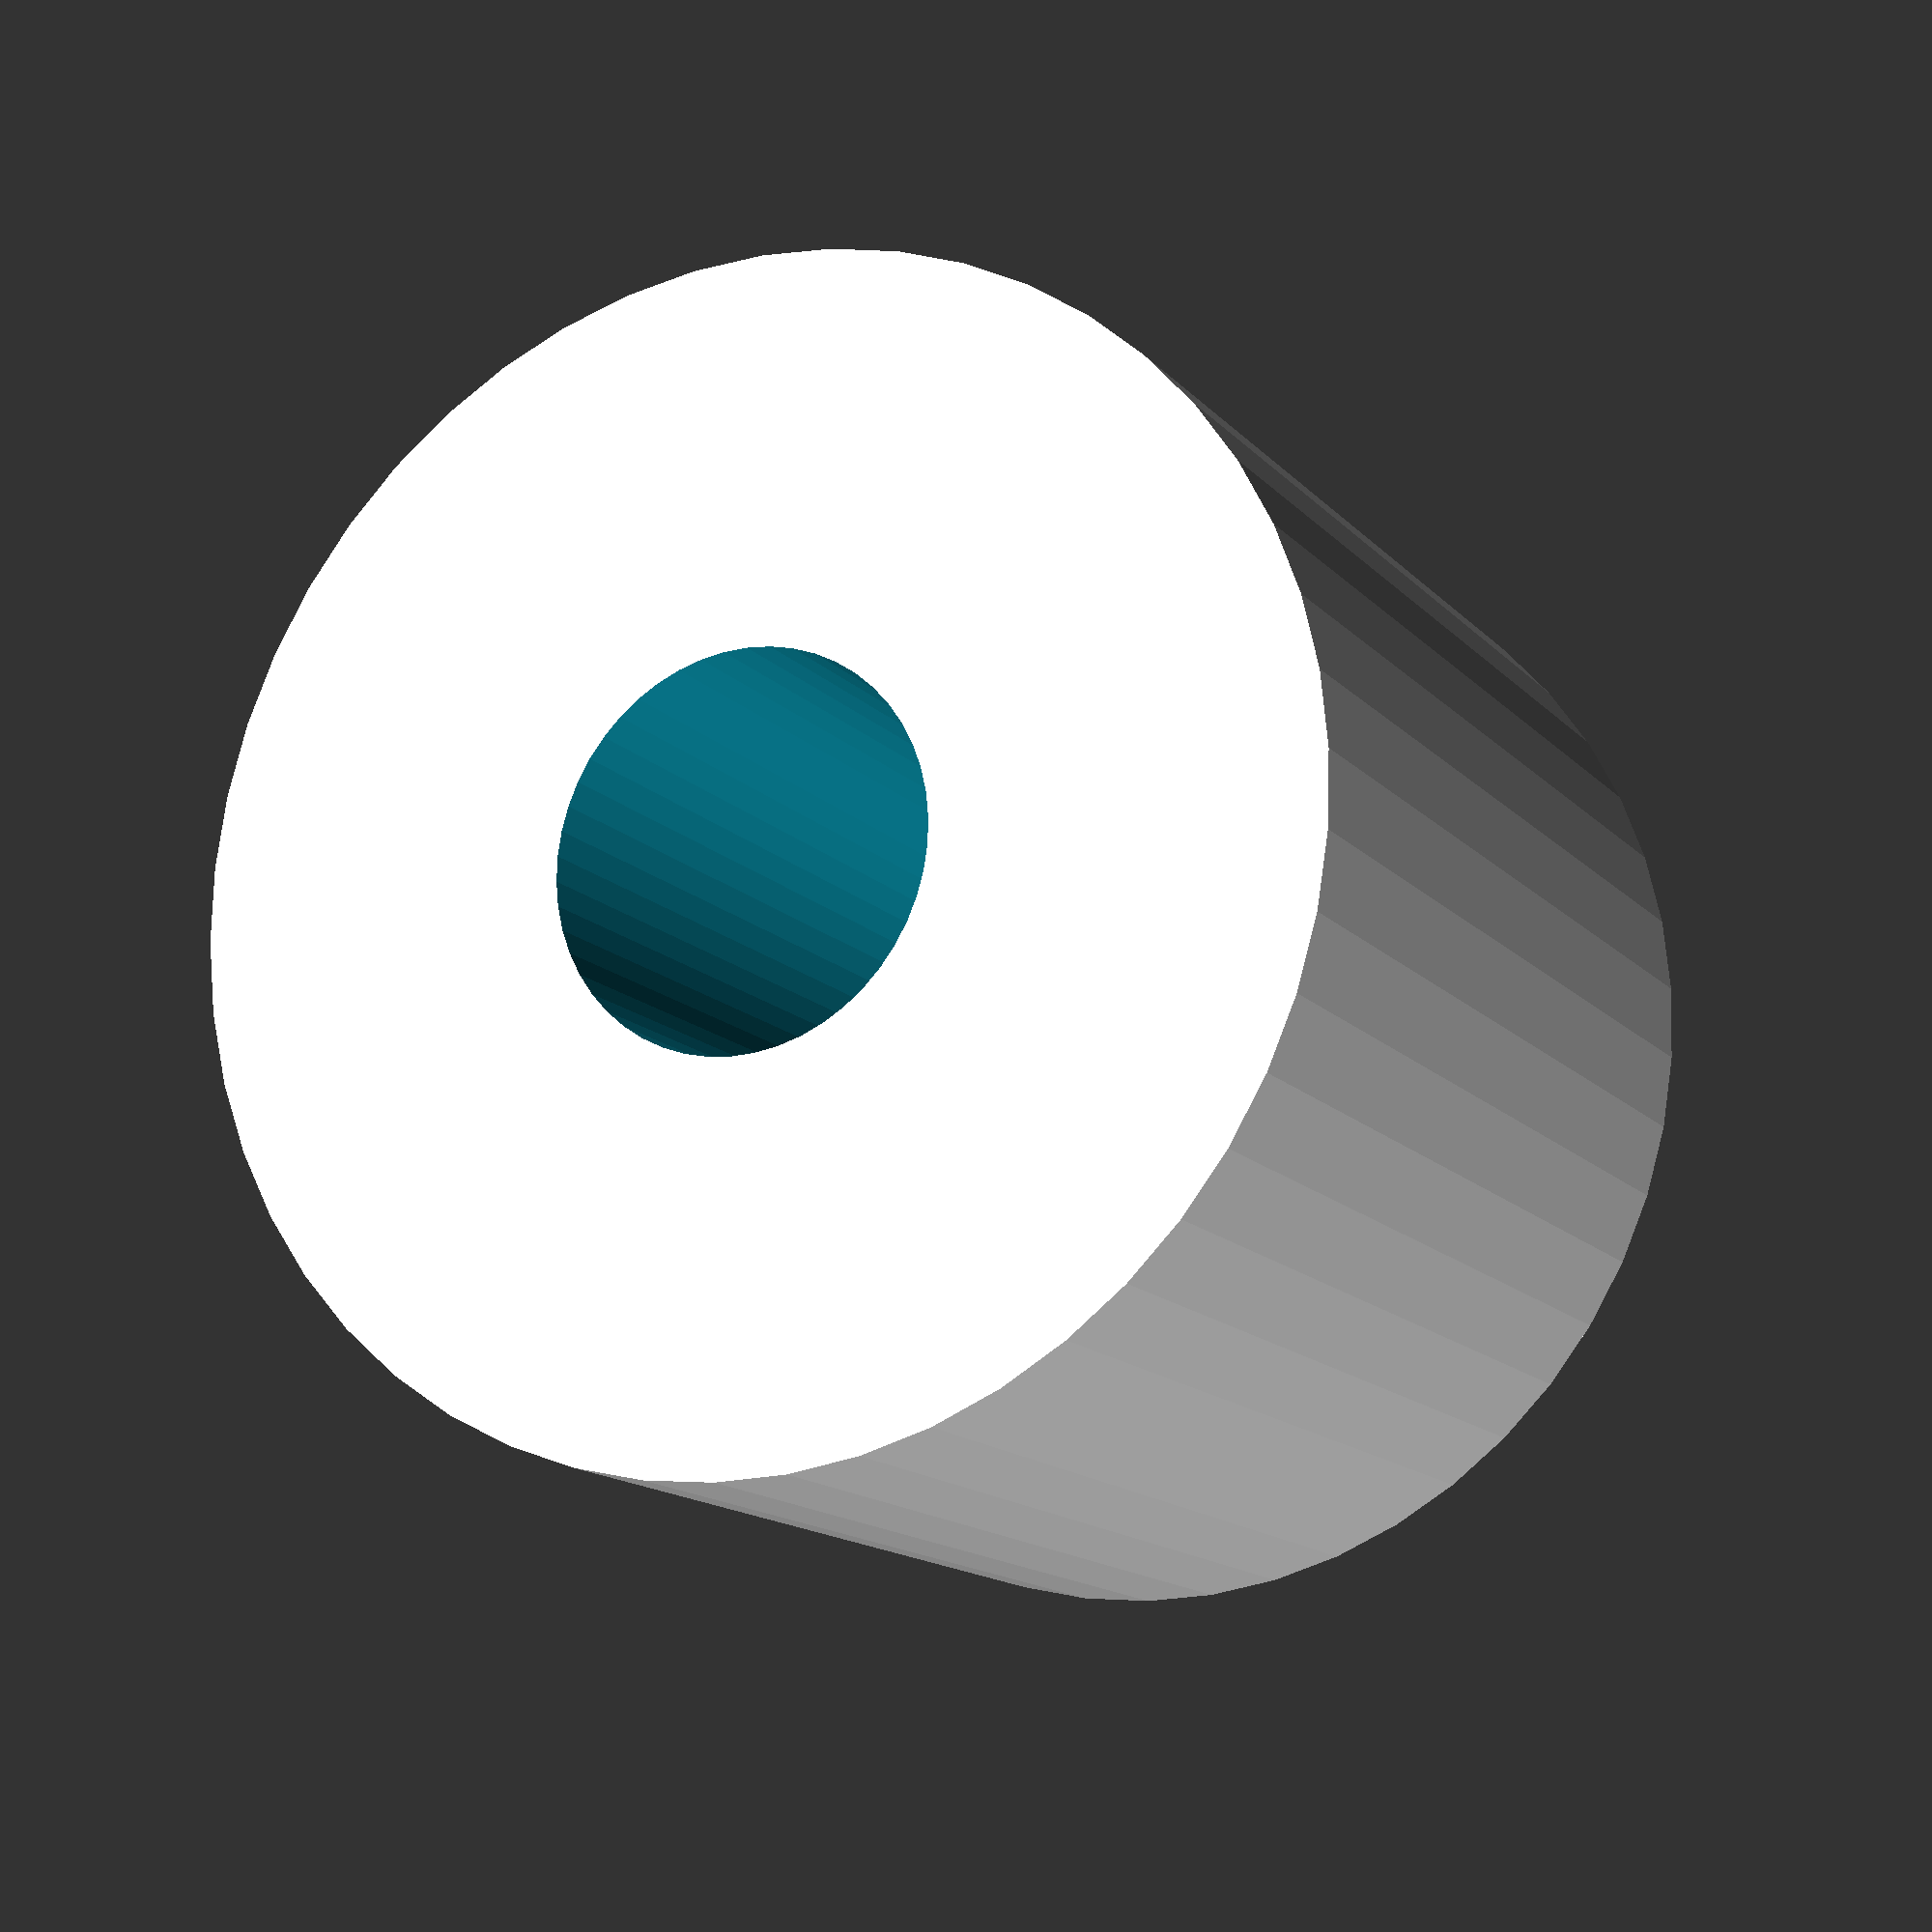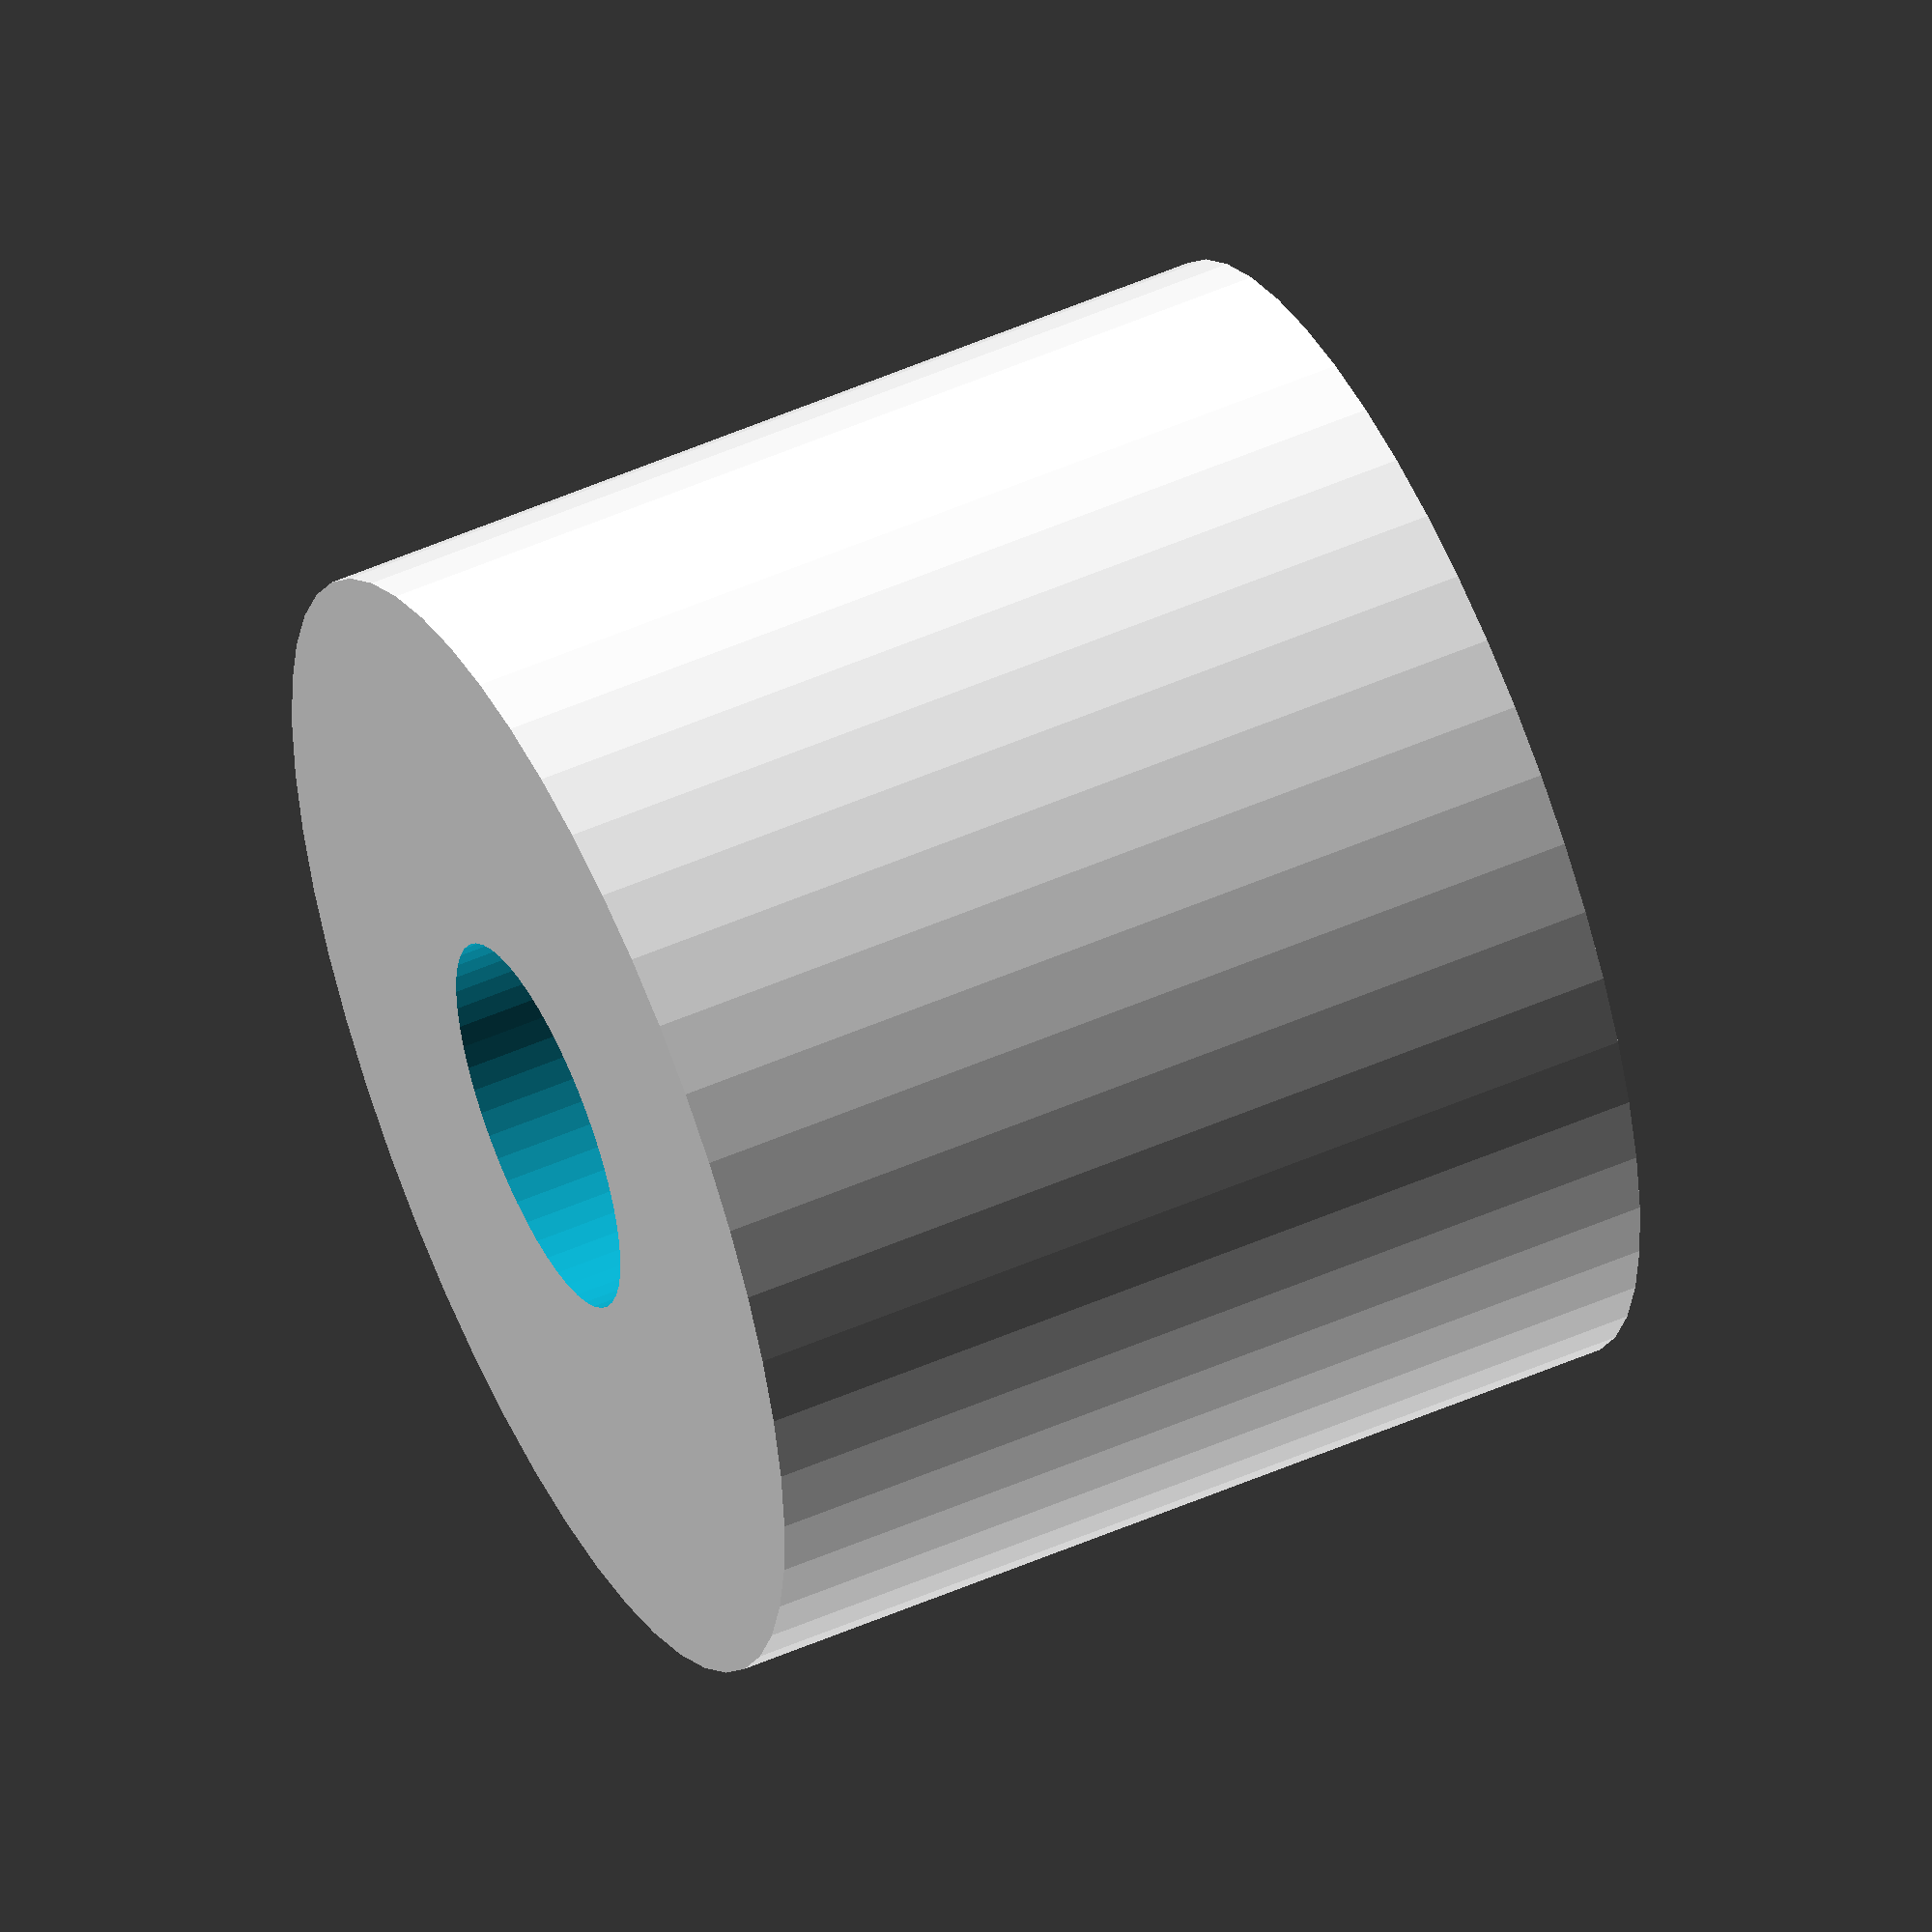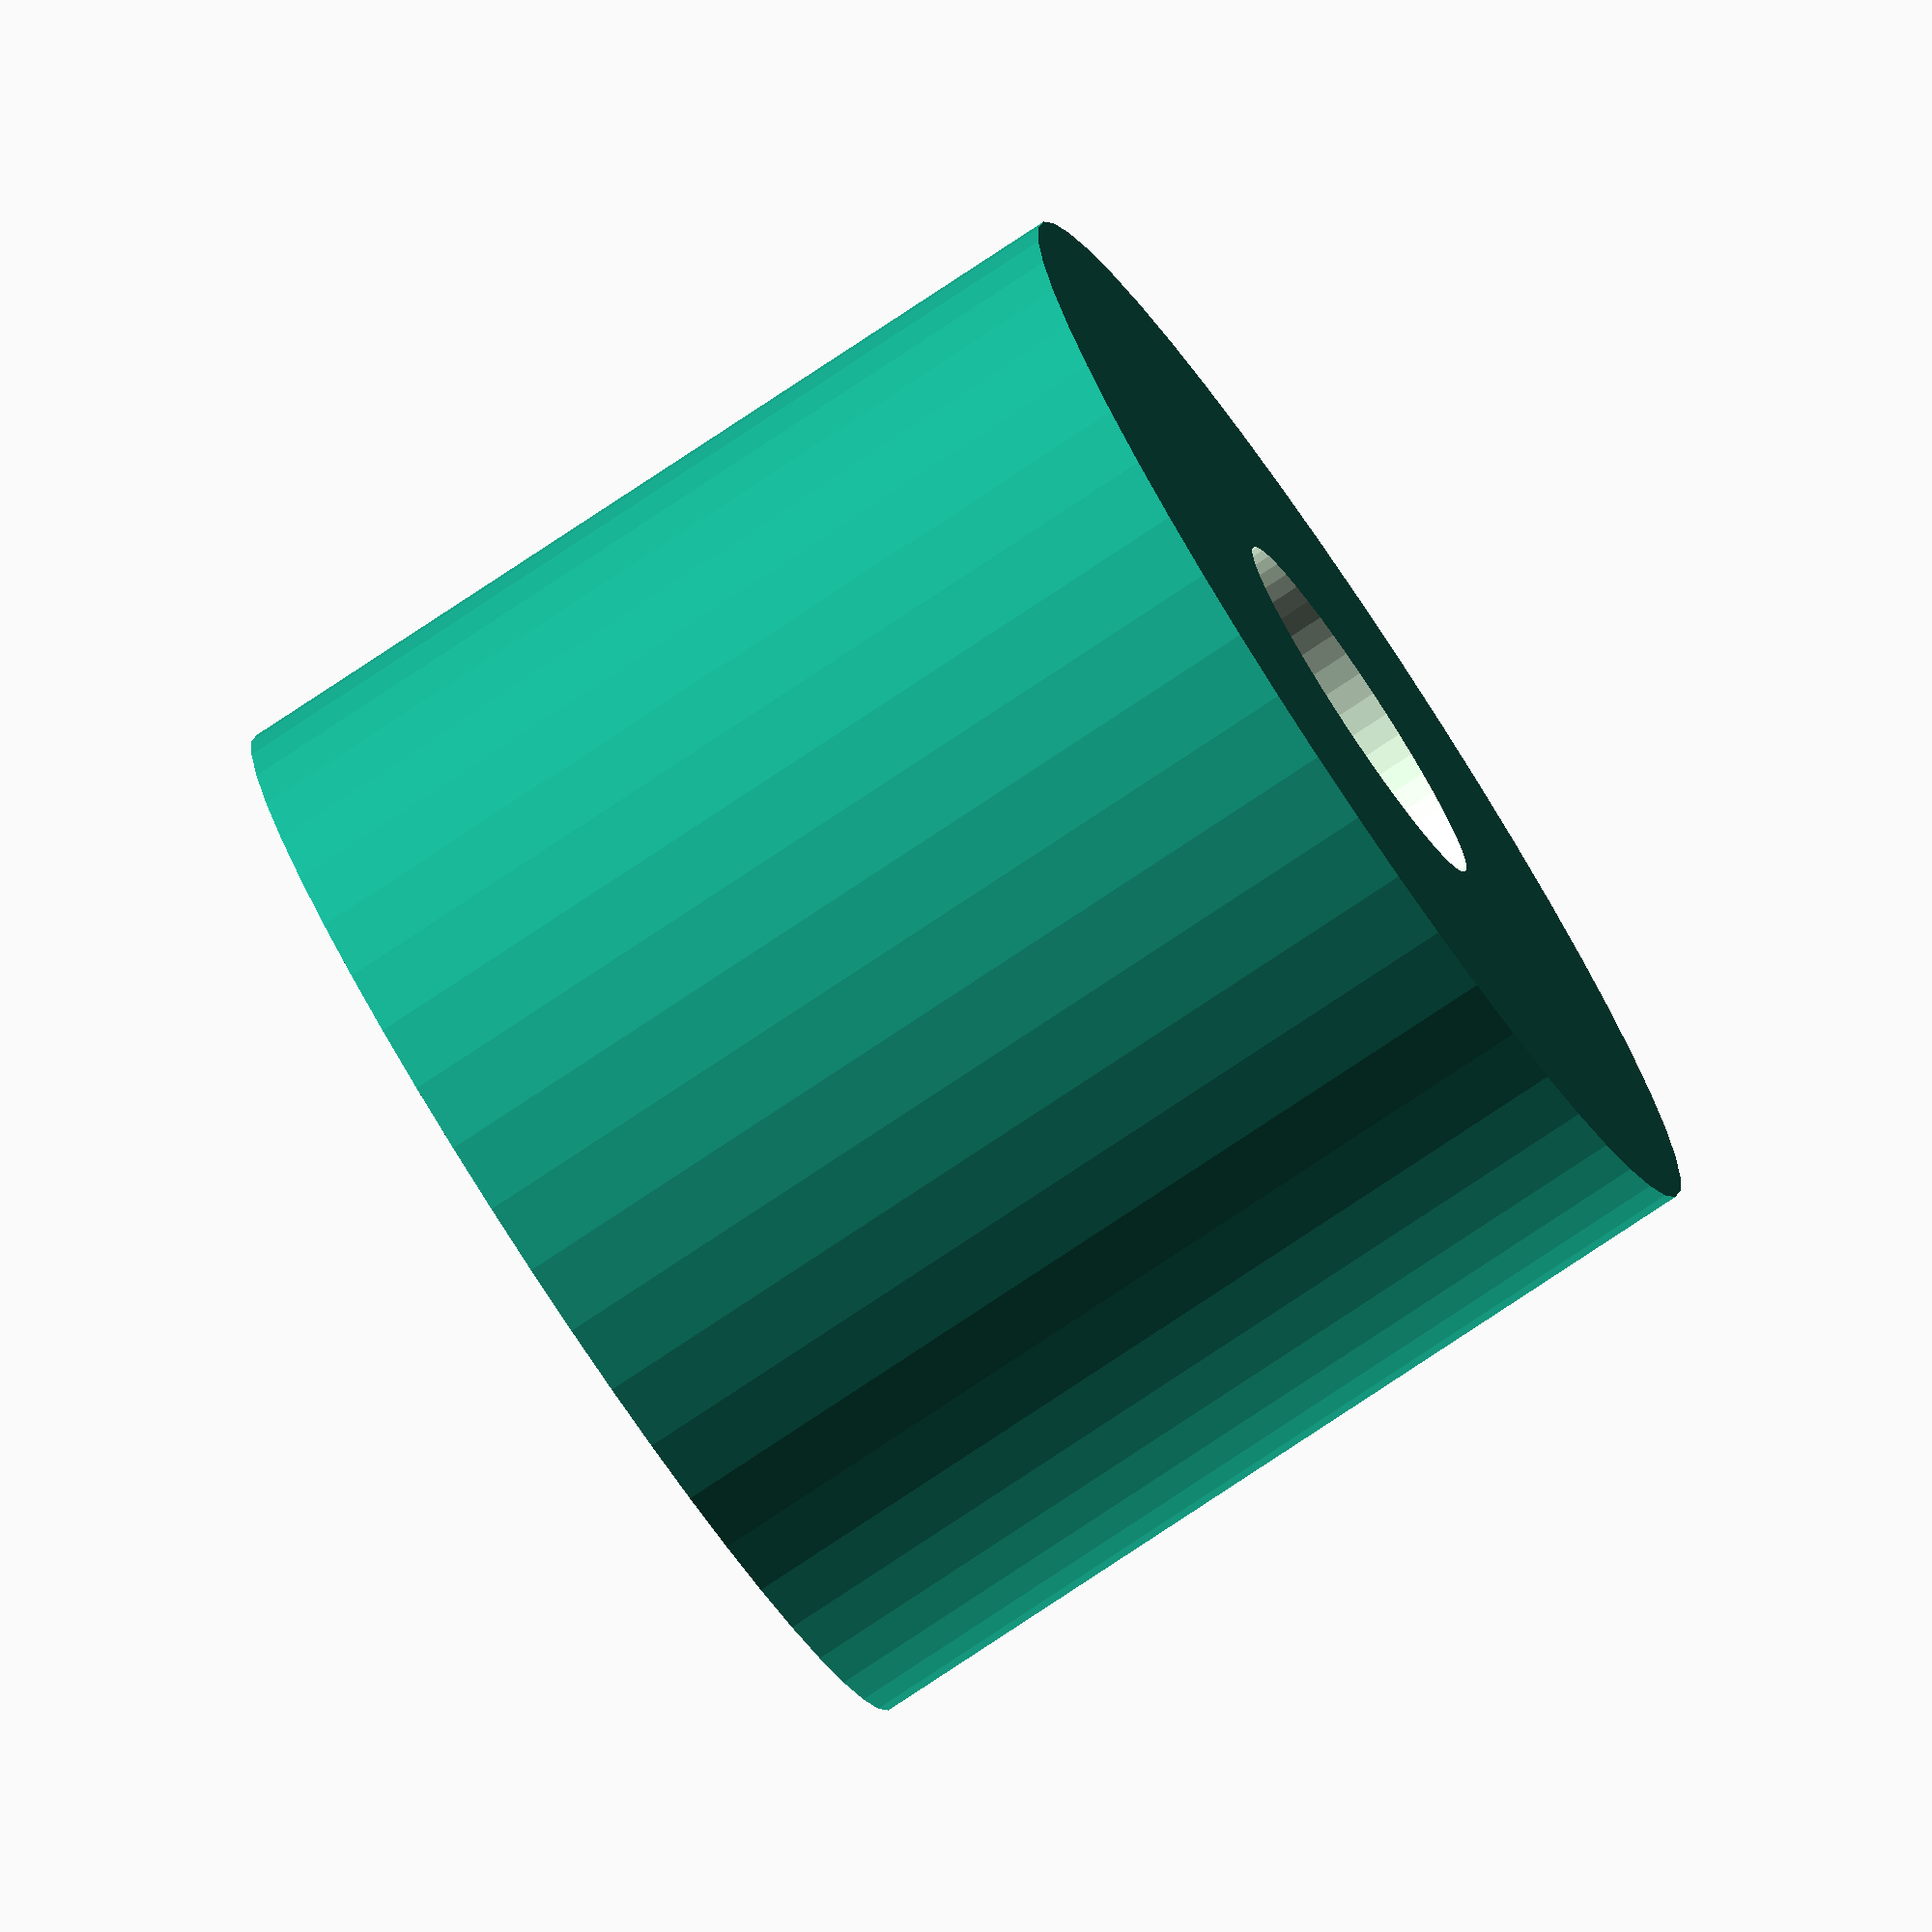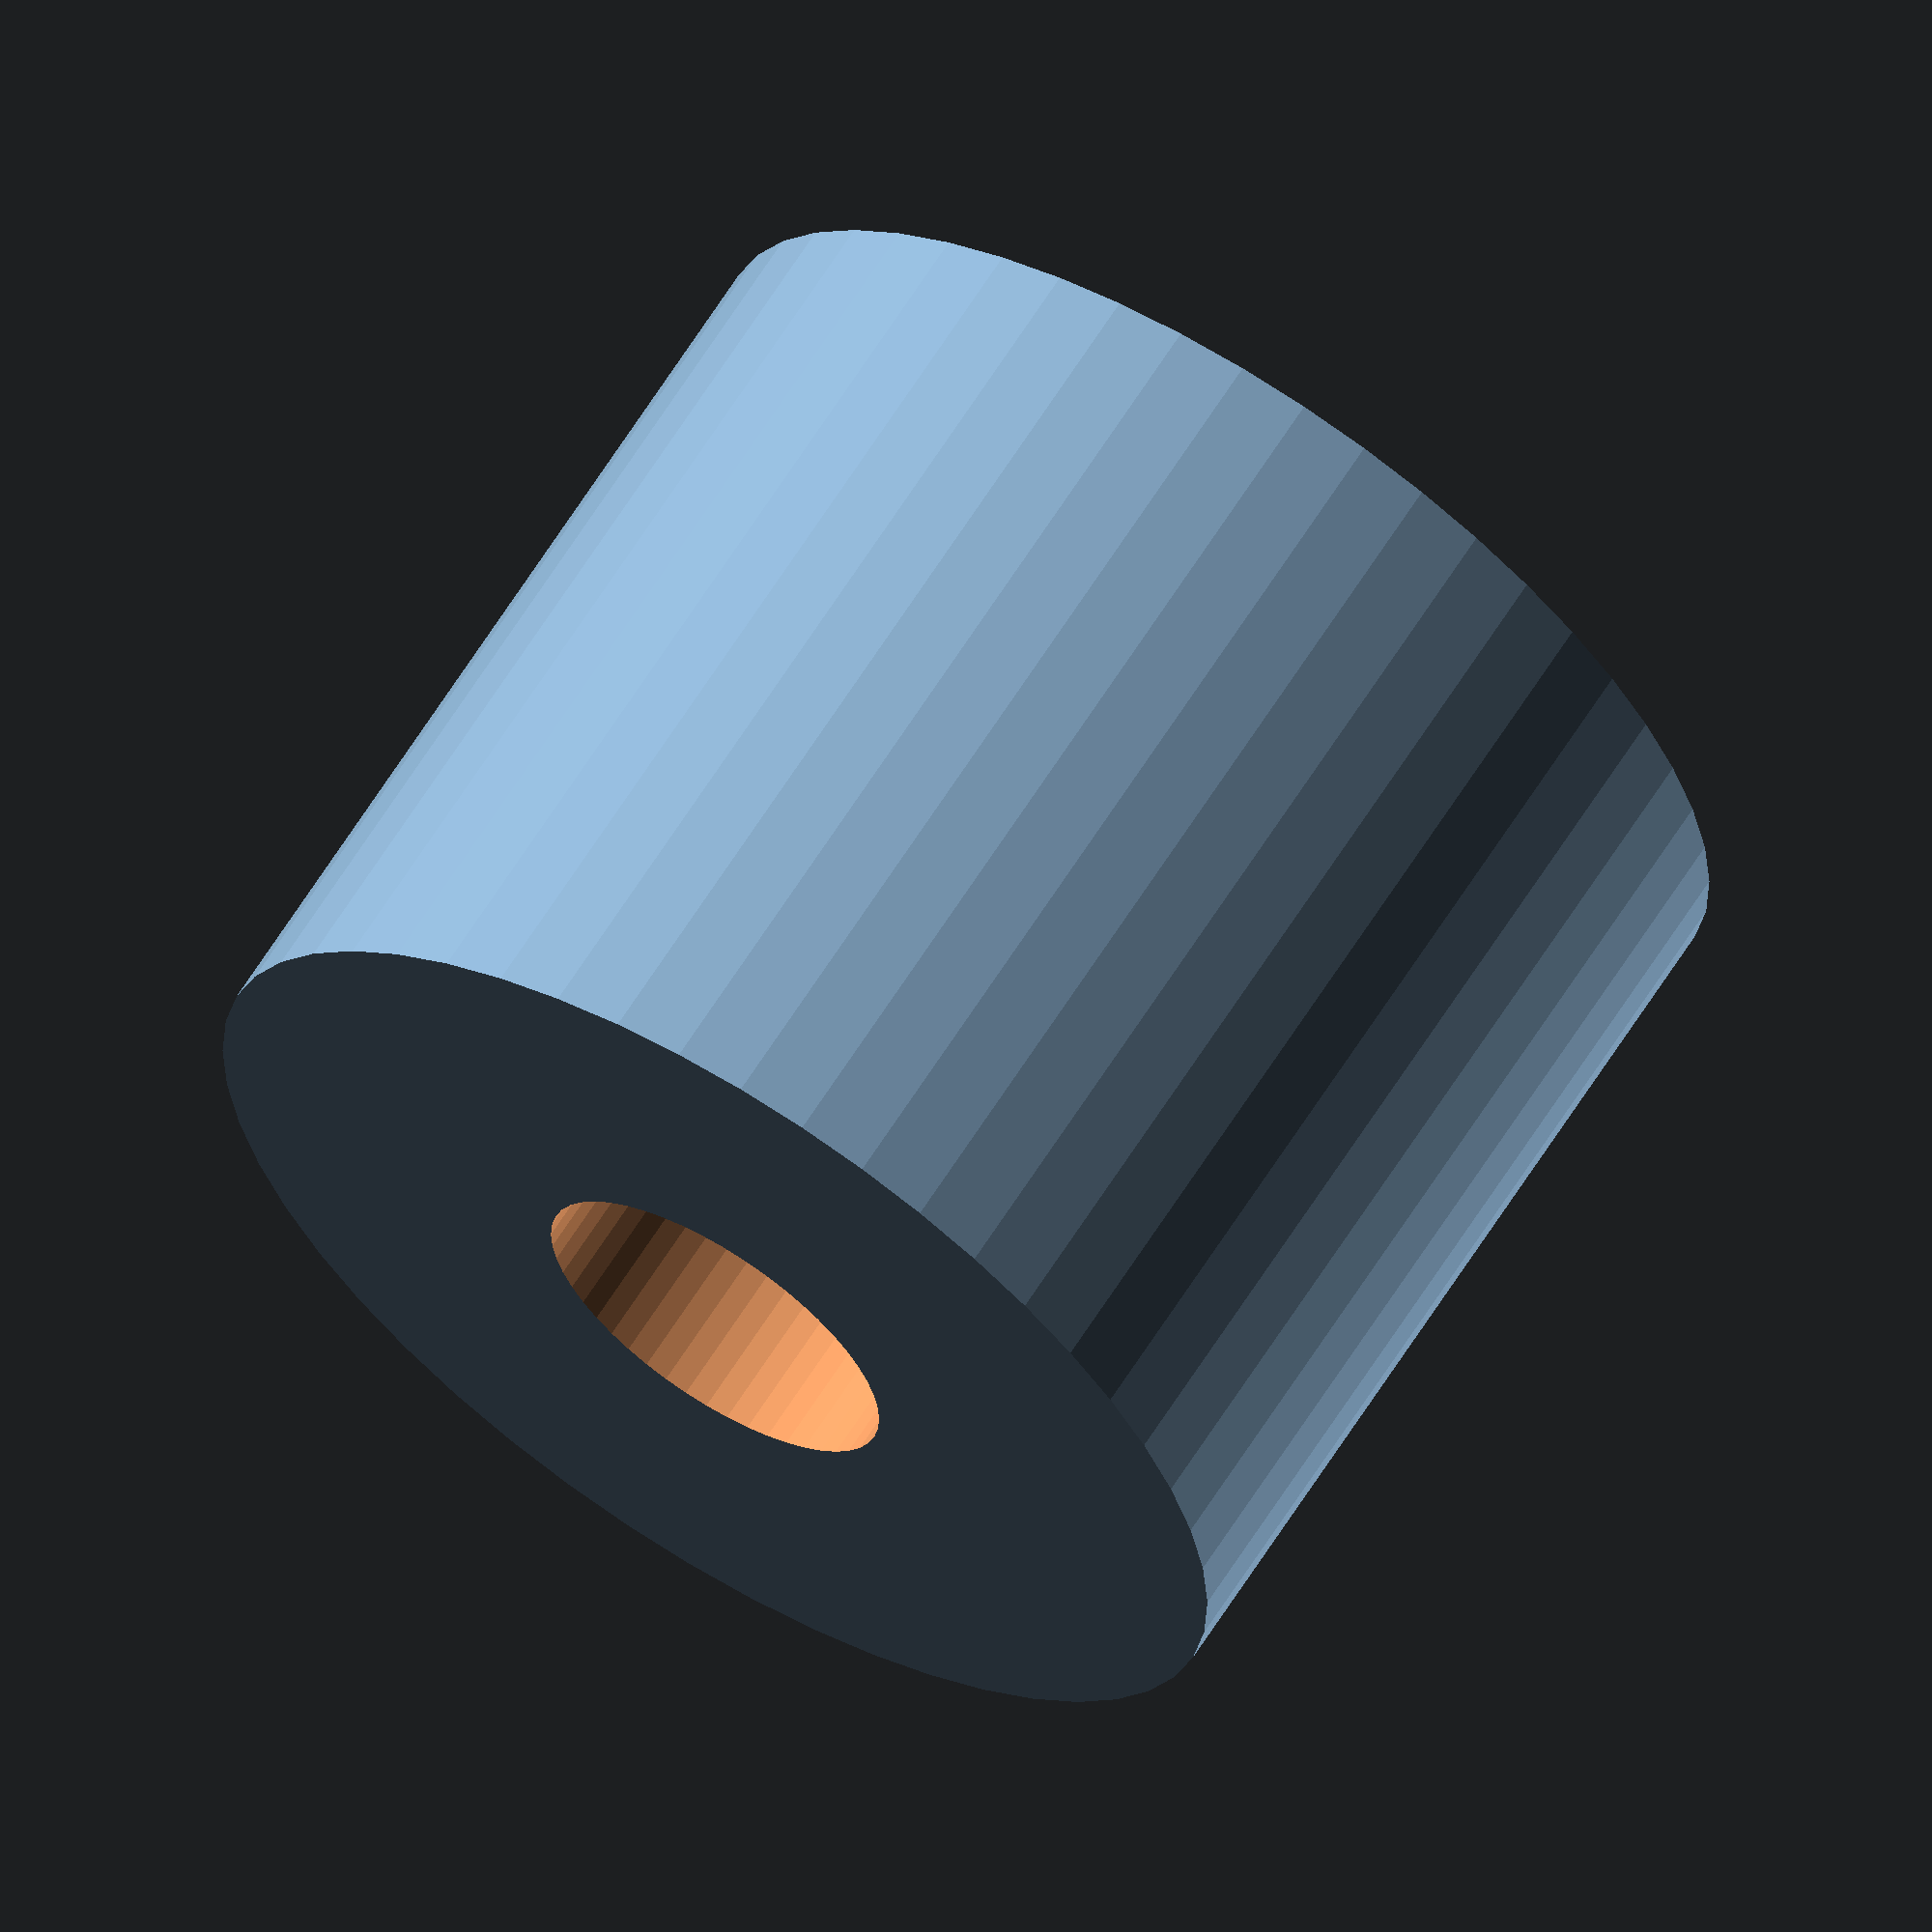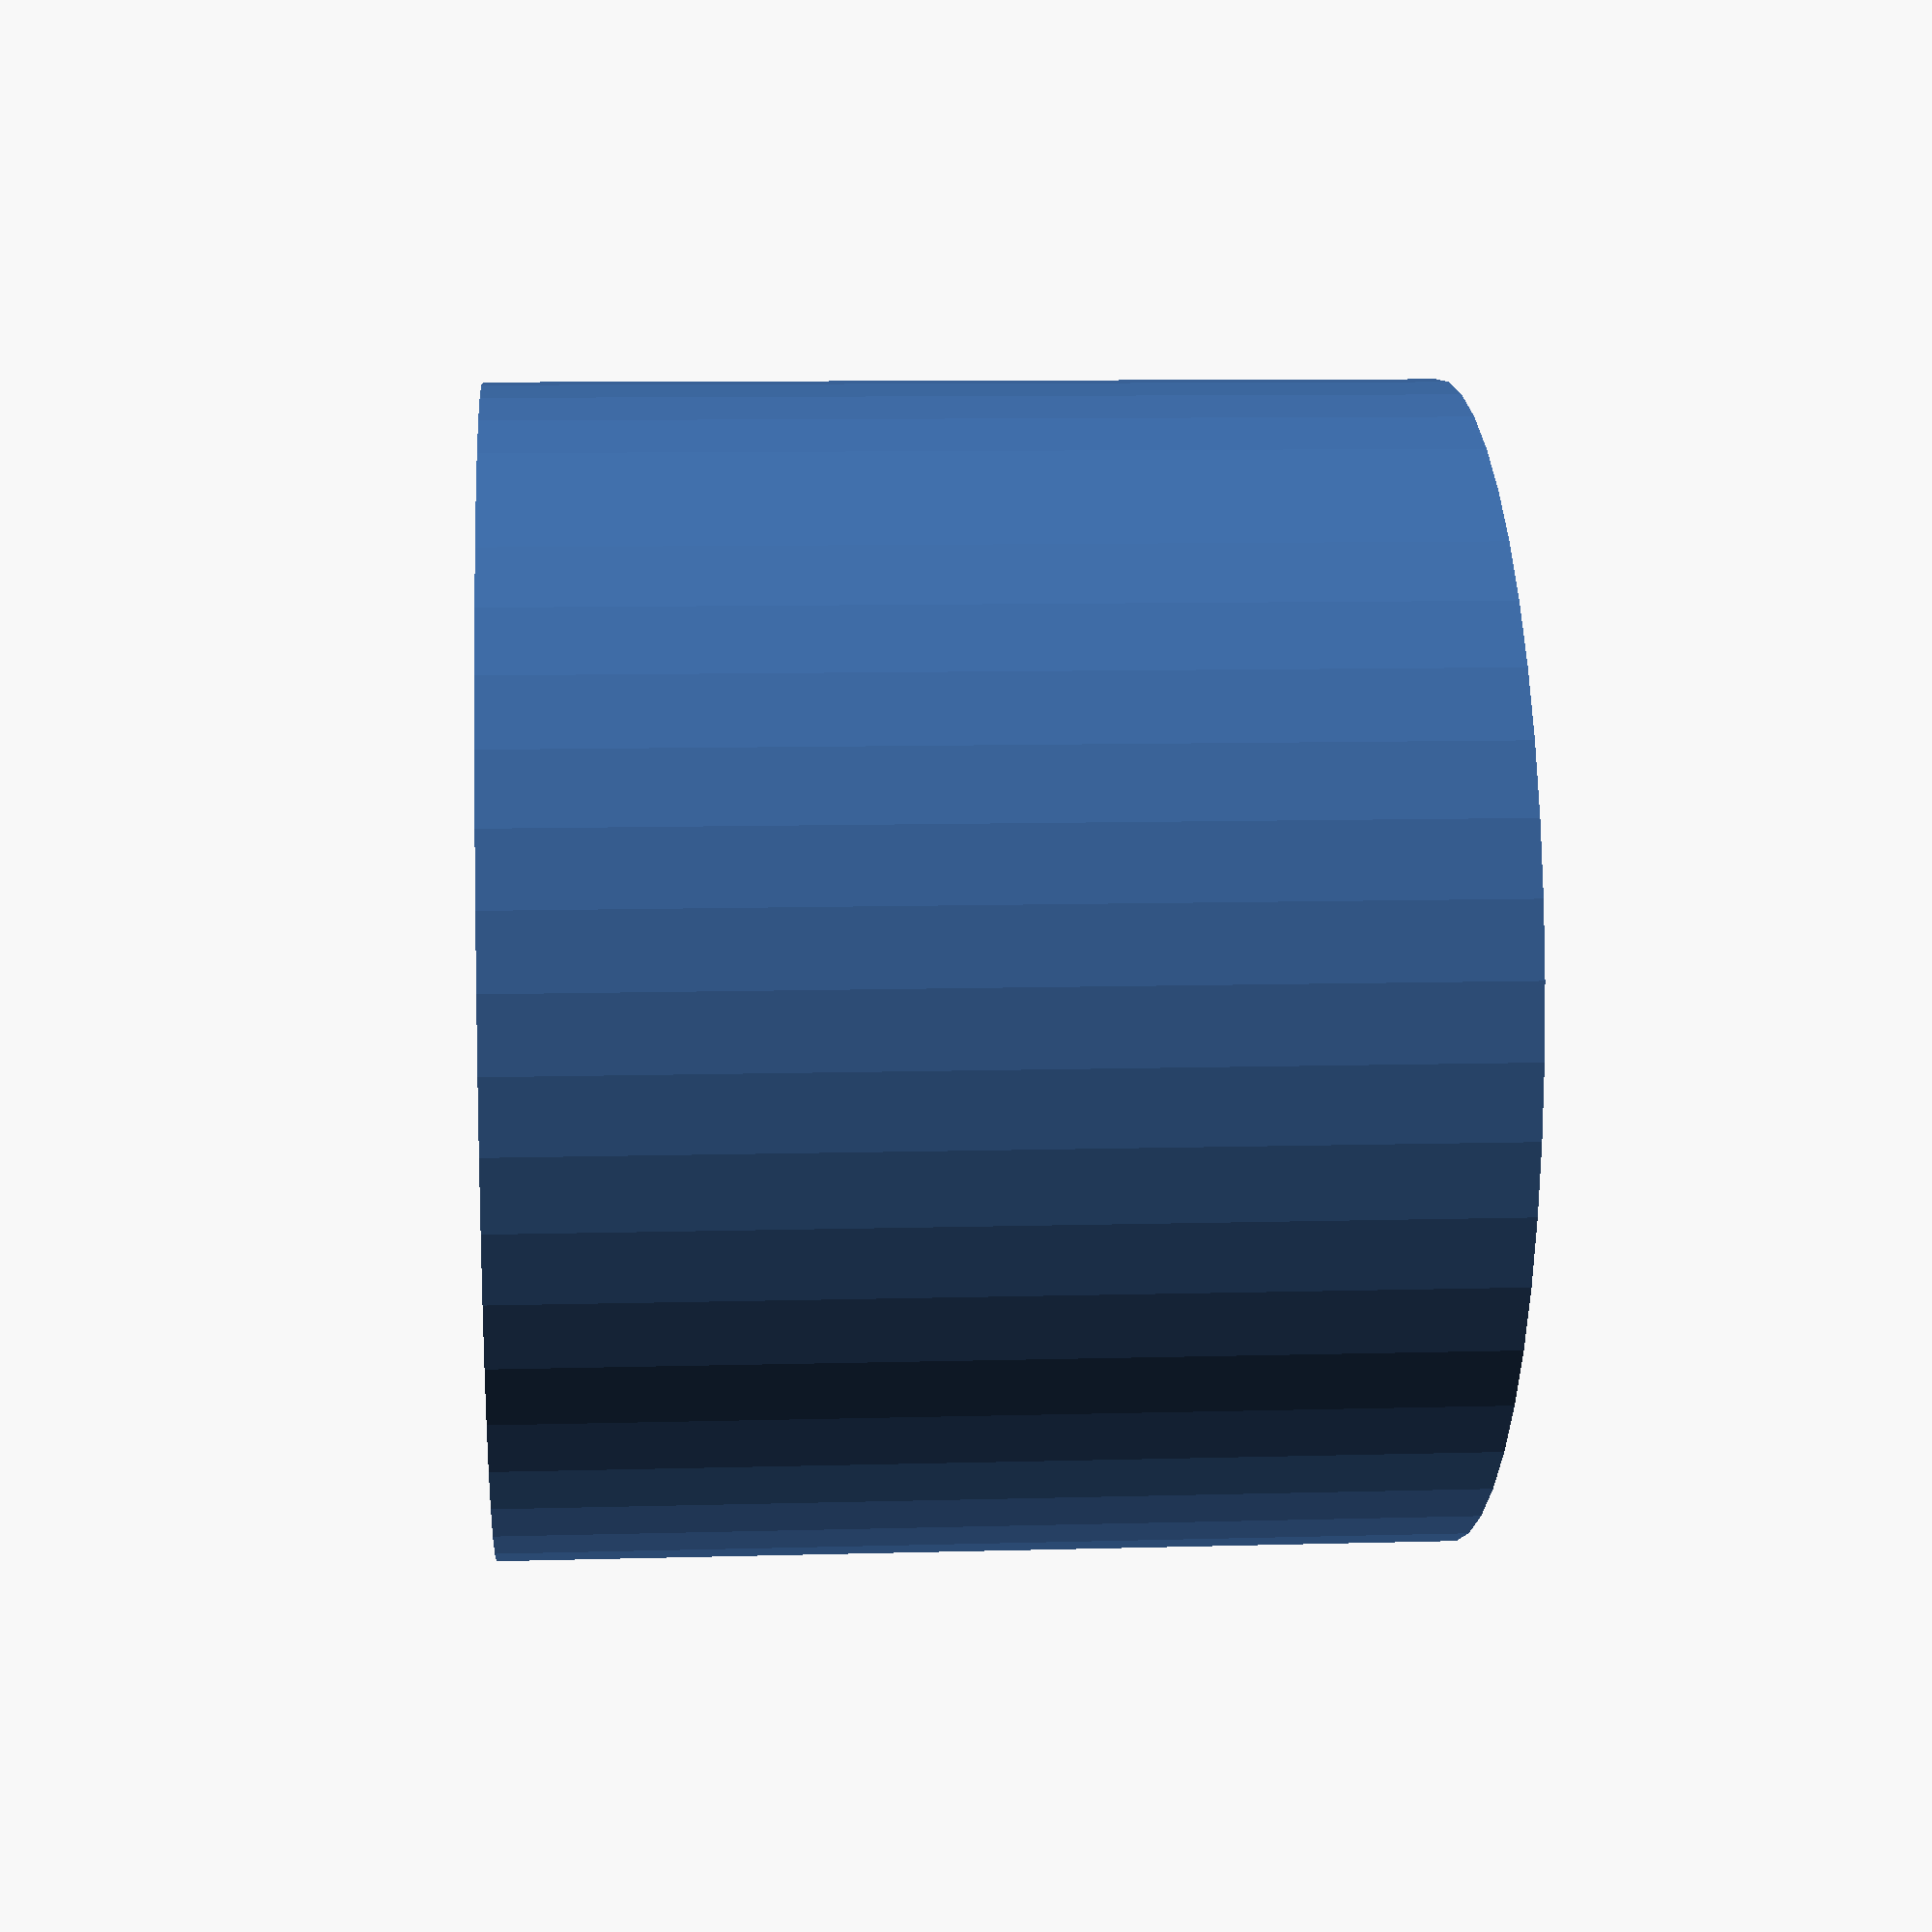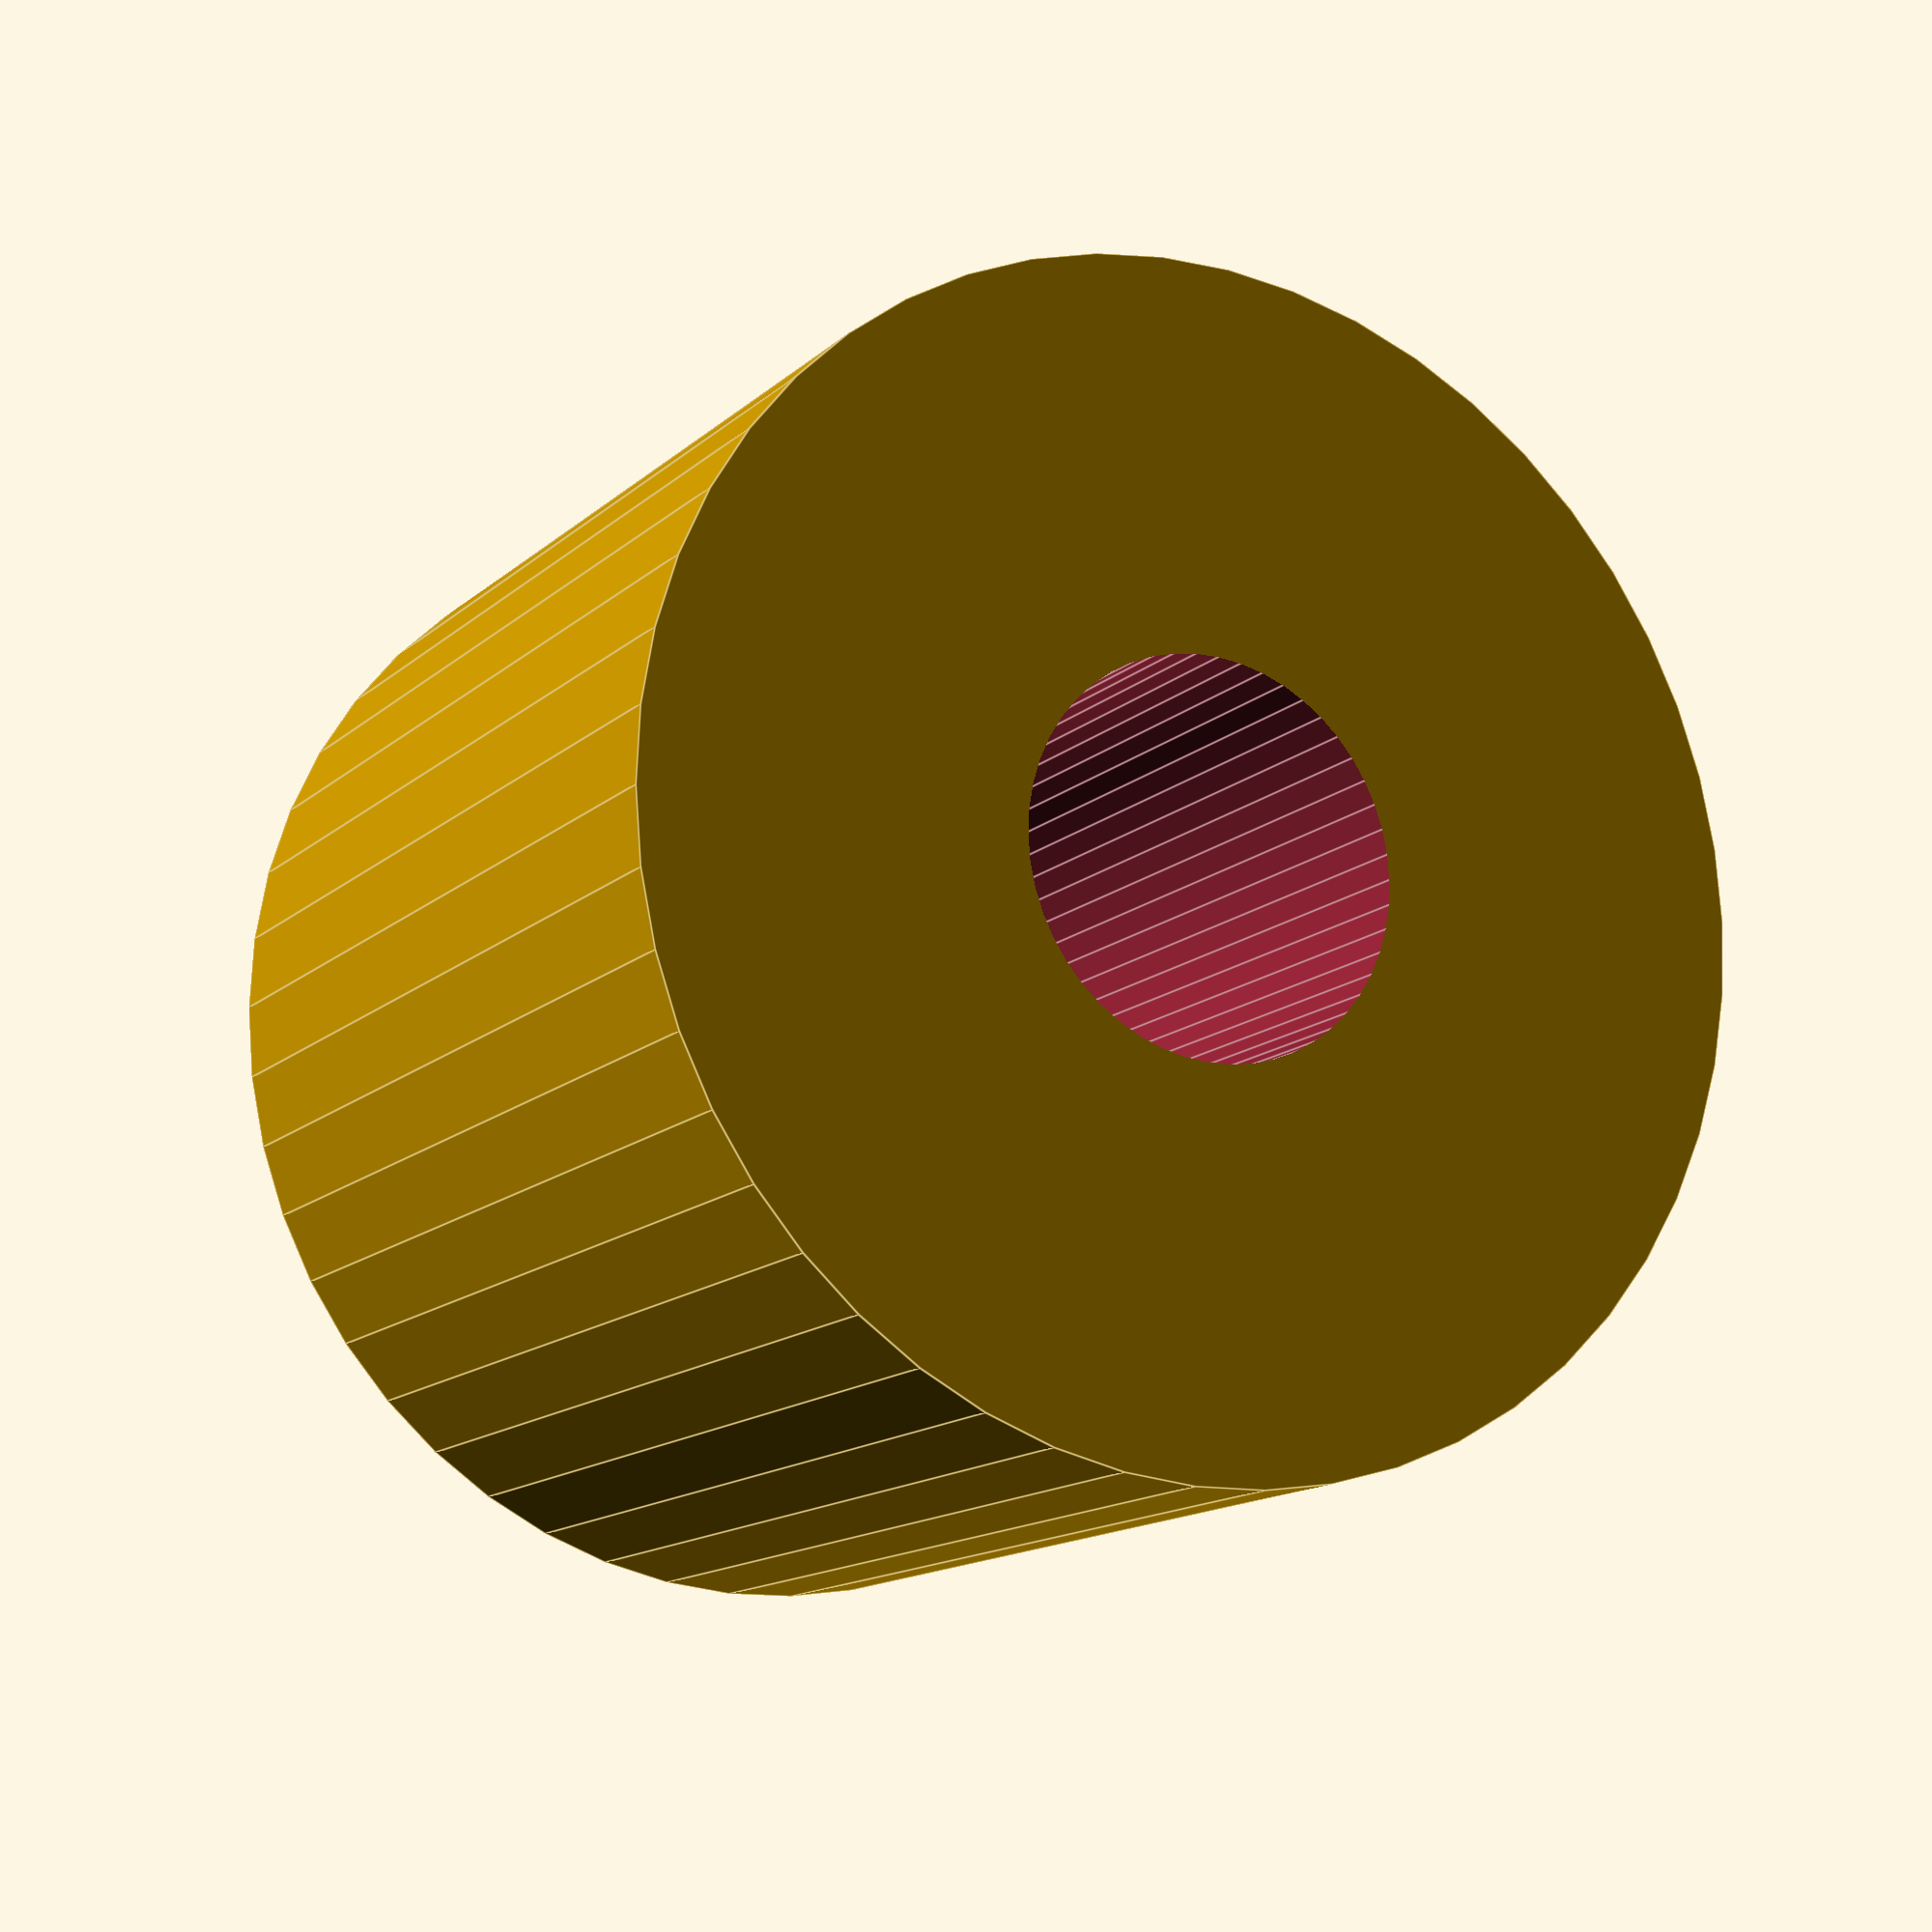
<openscad>
$fn = 50;


difference() {
	union() {
		translate(v = [0, 0, -19.5000000000]) {
			cylinder(h = 39, r = 24.0000000000);
		}
	}
	union() {
		translate(v = [0, 0, -100.0000000000]) {
			cylinder(h = 200, r = 8);
		}
	}
}
</openscad>
<views>
elev=194.5 azim=354.7 roll=333.9 proj=p view=solid
elev=307.2 azim=191.5 roll=64.9 proj=o view=wireframe
elev=79.1 azim=190.6 roll=123.6 proj=o view=solid
elev=115.7 azim=339.0 roll=327.9 proj=o view=solid
elev=170.6 azim=100.5 roll=94.3 proj=p view=wireframe
elev=13.9 azim=143.0 roll=331.4 proj=p view=edges
</views>
